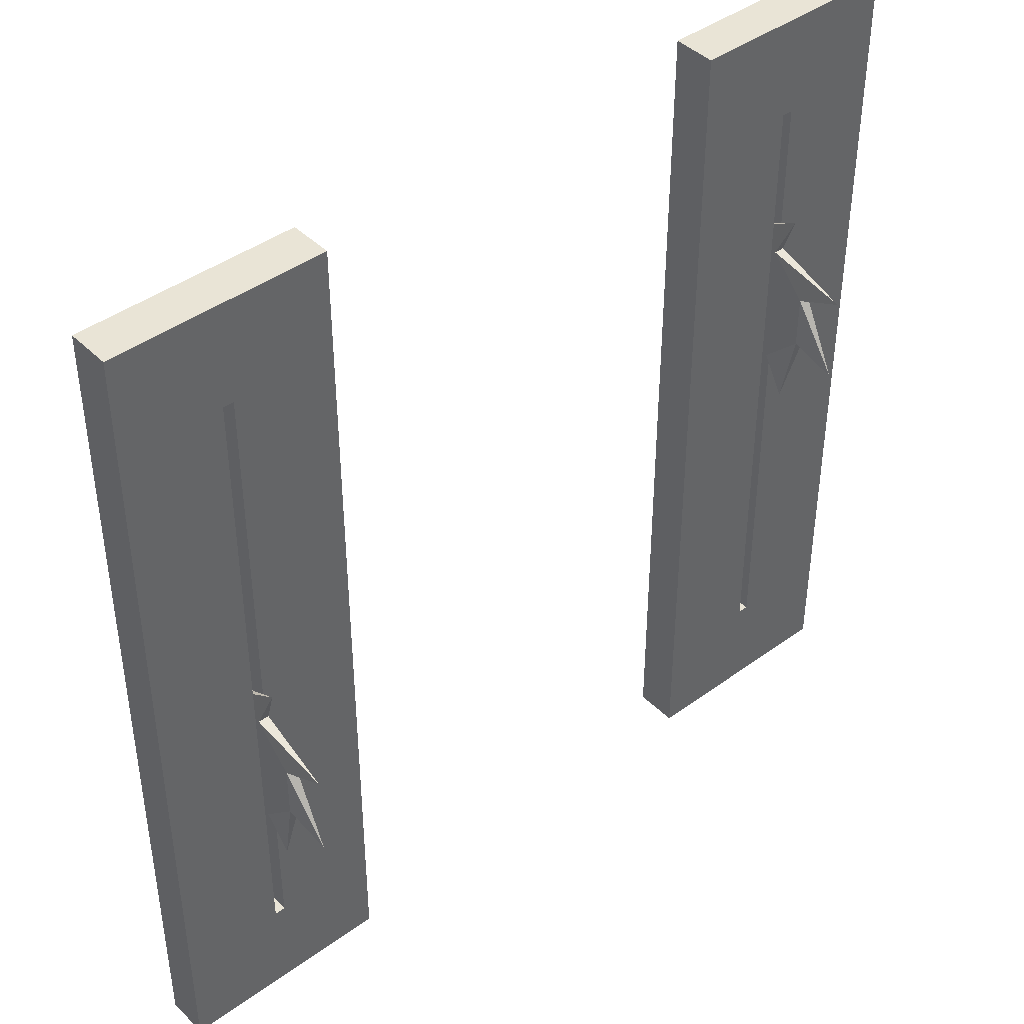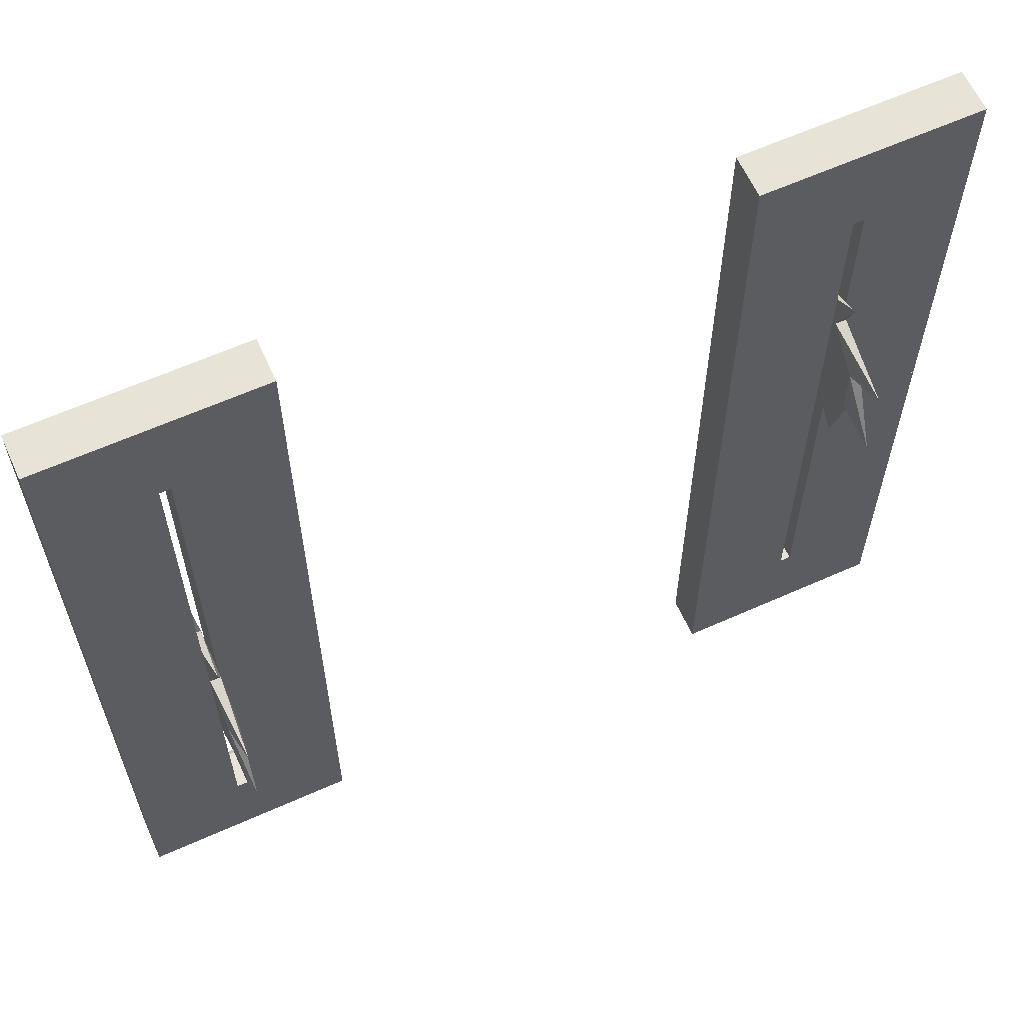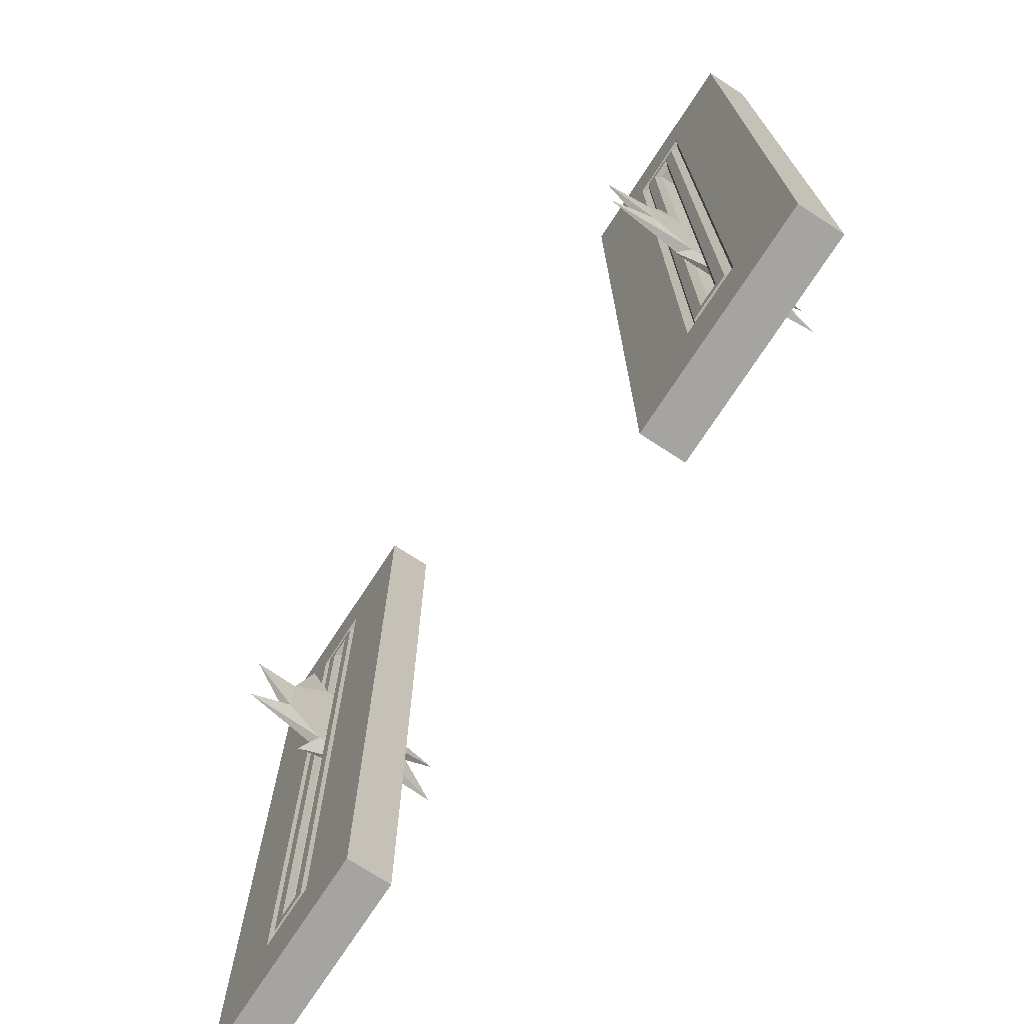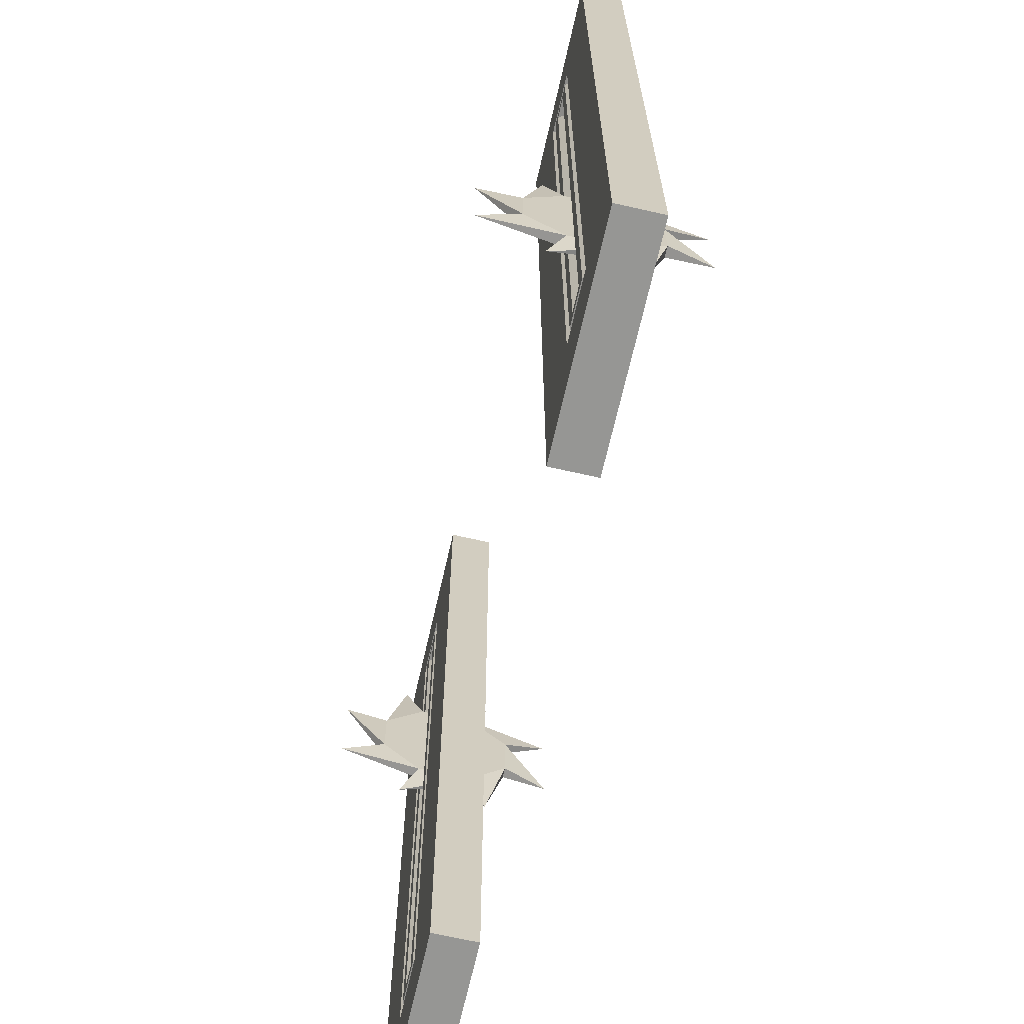
<metadata>
{"format":"obj","ext":"obj","renderer":"f3d","projection":"perspective","resolution":1024,"background":"white","views":[{"elev":42.7,"azim":-40.9,"up":"+Z"},{"elev":62.3,"azim":-24.4,"up":"+Z"},{"elev":-73.4,"azim":-123.1,"up":"+Z"},{"elev":-67.7,"azim":-102.8,"up":"+Z"}]}
</metadata>
<code>
g trap_floor_saw_slot_end_0
v 0.025 -0.1 2.025
v 0.025 0.075 2.025
v -0.025 -0.1 2.025
v -0.025 0.075 2.025
v 0.025 -0.1 1.5
v 0.025 0.075 1.5
v 0.05 0.1 1.5
v 0.05 0.1 2.05
v 0.1 0.1 1.5
v -0.05 0.1 2.05
v 0.1 0.1 2.1
v -0.1 0.1 2.1
v -0.1 0.1 1.5
v -0.05 0.1 1.5
v -0.025 0.075 1.5
v -0.125 0.075 2.125
v -0.125 0.075 1.5
v 0.125 0.075 2.125
v 0.125 0.075 1.5
v -0.025 -0.1 1.5
v -0.125 -0.1 1.5
v -0.15 0.1 1.5
v -0.5 -0.1 1.5
v -0.5 0.1 1.5
v -0.5 0.1 2.5
v -0.5 -0.1 2.5
v 0.5 0.1 2.5
v 0.5 -0.1 2.5
v 0.5 0.1 1.5
v 0.5 -0.1 1.5
v -0.15 0.1 2.15
v 0.15 0.1 2.15
v 0.15 0.1 1.5
v 0.125 -0.1 1.5
f 3 2 1
f 3 4 2
f 2 5 1
f 2 6 5
f 7 6 2
f 8 7 2
f 9 7 8
f 11 8 10
f 10 13 12
f 12 11 10
f 10 14 13
f 11 9 8
f 4 14 10
f 4 15 14
f 12 17 16
f 12 13 17
f 11 12 16
f 18 11 16
f 19 9 11
f 18 19 11
f 3 15 4
f 3 20 15
f 2 4 10
f 8 2 10
f 13 14 15
f 17 15 21
f 23 22 17
f 23 24 22
f 17 21 23
f 15 20 21
f 17 13 15
f 23 25 24
f 23 26 25
f 26 27 25
f 26 28 27
f 28 29 27
f 28 30 29
f 31 22 24
f 32 31 25
f 27 29 32
f 29 33 32
f 32 25 27
f 31 24 25
f 18 16 31
f 32 18 31
f 33 18 32
f 33 19 18
f 22 31 16
f 17 22 16
f 6 7 9
f 5 6 19
f 30 19 33
f 33 29 30
f 30 34 19
f 34 5 19
f 6 9 19
f 1 5 34
f 3 1 28
f 26 23 3
f 23 21 3
f 21 20 3
f 28 26 3
f 1 30 28
f 1 34 30
g trap_floor_saw_slot_mid_1
v 0.1 0.1 0.5
v 0.05 0.1 0.5
v 0.025 0.075 0.5
v 0.125 0.075 0.5
v 0.025 -0.1 0.5
v 0.15 0.1 0.5
v 0.5 -0.1 0.5
v 0.5 0.1 0.5
v 0.5 0.1 1.5
v 0.15 0.1 1.5
v 0.025 0.075 1.5
v 0.05 0.1 1.5
v 0.1 0.1 1.5
v 0.025 -0.1 1.5
v 0.125 0.075 1.5
v 0.5 -0.1 1.5
v -0.125 0.075 1.5
v -0.15 0.1 1.5
v -0.15 0.1 0.5
v -0.125 0.075 0.5
v -0.5 0.1 0.5
v -0.5 0.1 1.5
v -0.5 -0.1 0.5
v -0.5 -0.1 1.5
v -0.1 0.1 1.5
v -0.05 0.1 1.5
v -0.025 0.075 1.5
v -0.025 -0.1 1.5
v -0.025 0.075 0.5
v -0.025 -0.1 0.5
v -0.05 0.1 0.5
v -0.1 0.1 0.5
f 37 36 35
f 39 37 38
f 41 38 40
f 40 42 41
f 41 39 38
f 37 35 38
f 40 44 43
f 42 40 43
f 47 46 45
f 49 45 48
f 50 44 49
f 50 43 44
f 49 48 50
f 49 47 45
f 50 42 43
f 50 41 42
f 50 48 39
f 41 50 39
f 38 49 44
f 40 38 44
f 53 52 51
f 54 53 51
f 52 53 55
f 56 52 55
f 57 56 55
f 57 58 56
f 61 60 59
f 62 61 51
f 58 51 52
f 52 56 58
f 58 62 51
f 61 59 51
f 37 39 48
f 45 37 48
f 36 37 45
f 46 36 45
f 35 36 46
f 47 35 46
f 49 35 47
f 49 38 35
f 62 63 61
f 62 64 63
f 63 65 60
f 61 63 60
f 66 60 65
f 66 59 60
f 66 54 51
f 59 66 51
f 64 62 58
f 57 64 58
f 54 66 65
f 57 53 54
f 57 55 53
f 54 64 57
f 54 63 64
f 54 65 63
g trap_floor_saw_slot_mid_2
v -0.1 0.1 0.5
v -0.05 0.1 0.5
v -0.025 0.075 0.5
v -0.125 0.075 0.5
v -0.025 -0.1 0.5
v -0.15 0.1 0.5
v -0.5 -0.1 0.5
v -0.5 0.1 0.5
v -0.5 0.1 -0.5
v -0.15 0.1 -0.5
v -0.025 0.075 -0.5
v -0.05 0.1 -0.5
v -0.1 0.1 -0.5
v -0.025 -0.1 -0.5
v -0.125 0.075 -0.5
v -0.5 -0.1 -0.5
v 0.125 0.075 -0.5
v 0.15 0.1 -0.5
v 0.15 0.1 0.5
v 0.125 0.075 0.5
v 0.5 0.1 0.5
v 0.5 0.1 -0.5
v 0.5 -0.1 0.5
v 0.5 -0.1 -0.5
v 0.1 0.1 -0.5
v 0.05 0.1 -0.5
v 0.025 0.075 -0.5
v 0.025 -0.1 -0.5
v 0.025 0.075 0.5
v 0.025 -0.1 0.5
v 0.05 0.1 0.5
v 0.1 0.1 0.5
f 69 68 67
f 71 69 70
f 73 70 72
f 72 74 73
f 73 71 70
f 69 67 70
f 72 76 75
f 74 72 75
f 79 78 77
f 81 77 80
f 82 76 81
f 82 75 76
f 81 80 82
f 81 79 77
f 82 74 75
f 82 73 74
f 82 80 71
f 73 82 71
f 70 81 76
f 72 70 76
f 85 84 83
f 86 85 83
f 84 85 87
f 88 84 87
f 89 88 87
f 89 90 88
f 93 92 91
f 94 93 83
f 90 83 84
f 84 88 90
f 90 94 83
f 93 91 83
f 69 71 80
f 77 69 80
f 68 69 77
f 78 68 77
f 67 68 78
f 79 67 78
f 81 67 79
f 81 70 67
f 94 95 93
f 94 96 95
f 95 97 92
f 93 95 92
f 98 92 97
f 98 91 92
f 98 86 83
f 91 98 83
f 96 94 90
f 89 96 90
f 86 98 97
f 89 85 86
f 89 87 85
f 86 96 89
f 86 95 96
f 86 97 95
g trap_floor_saw_slot_end_3
v -0.025 -0.1 -1.025
v -0.025 0.075 -1.025
v 0.025 -0.1 -1.025
v 0.025 0.075 -1.025
v -0.025 -0.1 -0.5
v -0.025 0.075 -0.5
v -0.05 0.1 -0.5
v -0.05 0.1 -1.05
v -0.1 0.1 -0.5
v 0.05 0.1 -1.05
v -0.1 0.1 -1.1
v 0.1 0.1 -1.1
v 0.1 0.1 -0.5
v 0.05 0.1 -0.5
v 0.025 0.075 -0.5
v 0.125 0.075 -1.125
v 0.125 0.075 -0.5
v -0.125 0.075 -1.125
v -0.125 0.075 -0.5
v 0.025 -0.1 -0.5
v 0.125 -0.1 -0.5
v 0.15 0.1 -0.5
v 0.5 -0.1 -0.5
v 0.5 0.1 -0.5
v 0.5 0.1 -1.5
v 0.5 -0.1 -1.5
v -0.5 0.1 -1.5
v -0.5 -0.1 -1.5
v -0.5 0.1 -0.5
v -0.5 -0.1 -0.5
v 0.15 0.1 -1.15
v -0.15 0.1 -1.15
v -0.15 0.1 -0.5
v -0.125 -0.1 -0.5
f 101 100 99
f 101 102 100
f 100 103 99
f 100 104 103
f 105 104 100
f 106 105 100
f 107 105 106
f 109 106 108
f 108 111 110
f 110 109 108
f 108 112 111
f 109 107 106
f 102 112 108
f 102 113 112
f 110 115 114
f 110 111 115
f 109 110 114
f 116 109 114
f 117 107 109
f 116 117 109
f 101 113 102
f 101 118 113
f 100 102 108
f 106 100 108
f 111 112 113
f 115 113 119
f 121 120 115
f 121 122 120
f 115 119 121
f 113 118 119
f 115 111 113
f 121 123 122
f 121 124 123
f 124 125 123
f 124 126 125
f 126 127 125
f 126 128 127
f 129 120 122
f 130 129 123
f 125 127 130
f 127 131 130
f 130 123 125
f 129 122 123
f 116 114 129
f 130 116 129
f 131 116 130
f 131 117 116
f 120 129 114
f 115 120 114
f 104 105 107
f 103 104 117
f 128 117 131
f 131 127 128
f 128 132 117
f 132 103 117
f 104 107 117
f 99 103 132
f 101 99 126
f 124 121 101
f 121 119 101
f 119 118 101
f 126 124 101
f 99 128 126
f 99 132 128
g trap_floor_saw_slot_end_4
v -3.025 -0.1 -1.025
v -3.025 0.075 -1.025
v -2.975 -0.1 -1.025
v -2.975 0.075 -1.025
v -3.025 -0.1 -0.5
v -3.025 0.075 -0.5
v -3.05 0.1 -0.5
v -3.05 0.1 -1.05
v -3.1 0.1 -0.5
v -2.95 0.1 -1.05
v -3.1 0.1 -1.1
v -2.9 0.1 -1.1
v -2.9 0.1 -0.5
v -2.95 0.1 -0.5
v -2.975 0.075 -0.5
v -2.875 0.075 -1.125
v -2.875 0.075 -0.5
v -3.125 0.075 -1.125
v -3.125 0.075 -0.5
v -2.975 -0.1 -0.5
v -2.875 -0.1 -0.5
v -2.85 0.1 -0.5
v -2.5 -0.1 -0.5
v -2.5 0.1 -0.5
v -2.5 0.1 -1.5
v -2.5 -0.1 -1.5
v -3.5 0.1 -1.5
v -3.5 -0.1 -1.5
v -3.5 0.1 -0.5
v -3.5 -0.1 -0.5
v -2.85 0.1 -1.15
v -3.15 0.1 -1.15
v -3.15 0.1 -0.5
v -3.125 -0.1 -0.5
f 135 134 133
f 135 136 134
f 134 137 133
f 134 138 137
f 139 138 134
f 140 139 134
f 141 139 140
f 143 140 142
f 142 145 144
f 144 143 142
f 142 146 145
f 143 141 140
f 136 146 142
f 136 147 146
f 144 149 148
f 144 145 149
f 143 144 148
f 150 143 148
f 151 141 143
f 150 151 143
f 135 147 136
f 135 152 147
f 134 136 142
f 140 134 142
f 145 146 147
f 149 147 153
f 155 154 149
f 155 156 154
f 149 153 155
f 147 152 153
f 149 145 147
f 155 157 156
f 155 158 157
f 158 159 157
f 158 160 159
f 160 161 159
f 160 162 161
f 163 154 156
f 164 163 157
f 159 161 164
f 161 165 164
f 164 157 159
f 163 156 157
f 150 148 163
f 164 150 163
f 165 150 164
f 165 151 150
f 154 163 148
f 149 154 148
f 138 139 141
f 137 138 151
f 162 151 165
f 165 161 162
f 162 166 151
f 166 137 151
f 138 141 151
f 133 137 166
f 135 133 160
f 158 155 135
f 155 153 135
f 153 152 135
f 160 158 135
f 133 162 160
f 133 166 162
g trap_floor_saw_slot_mid_5
v -3.1 0.1 0.5
v -3.05 0.1 0.5
v -3.025 0.075 0.5
v -3.125 0.075 0.5
v -3.025 -0.1 0.5
v -3.15 0.1 0.5
v -3.5 -0.1 0.5
v -3.5 0.1 0.5
v -3.5 0.1 -0.5
v -3.15 0.1 -0.5
v -3.025 0.075 -0.5
v -3.05 0.1 -0.5
v -3.1 0.1 -0.5
v -3.025 -0.1 -0.5
v -3.125 0.075 -0.5
v -3.5 -0.1 -0.5
v -2.875 0.075 -0.5
v -2.85 0.1 -0.5
v -2.85 0.1 0.5
v -2.875 0.075 0.5
v -2.5 0.1 0.5
v -2.5 0.1 -0.5
v -2.5 -0.1 0.5
v -2.5 -0.1 -0.5
v -2.9 0.1 -0.5
v -2.95 0.1 -0.5
v -2.975 0.075 -0.5
v -2.975 -0.1 -0.5
v -2.975 0.075 0.5
v -2.975 -0.1 0.5
v -2.95 0.1 0.5
v -2.9 0.1 0.5
f 169 168 167
f 171 169 170
f 173 170 172
f 172 174 173
f 173 171 170
f 169 167 170
f 172 176 175
f 174 172 175
f 179 178 177
f 181 177 180
f 182 176 181
f 182 175 176
f 181 180 182
f 181 179 177
f 182 174 175
f 182 173 174
f 182 180 171
f 173 182 171
f 170 181 176
f 172 170 176
f 185 184 183
f 186 185 183
f 184 185 187
f 188 184 187
f 189 188 187
f 189 190 188
f 193 192 191
f 194 193 183
f 190 183 184
f 184 188 190
f 190 194 183
f 193 191 183
f 169 171 180
f 177 169 180
f 168 169 177
f 178 168 177
f 167 168 178
f 179 167 178
f 181 167 179
f 181 170 167
f 194 195 193
f 194 196 195
f 195 197 192
f 193 195 192
f 198 192 197
f 198 191 192
f 198 186 183
f 191 198 183
f 196 194 190
f 189 196 190
f 186 198 197
f 189 185 186
f 189 187 185
f 186 196 189
f 186 195 196
f 186 197 195
g trap_floor_saw_slot_mid_6
v -2.9 0.1 0.5
v -2.95 0.1 0.5
v -2.975 0.075 0.5
v -2.875 0.075 0.5
v -2.975 -0.1 0.5
v -2.85 0.1 0.5
v -2.5 -0.1 0.5
v -2.5 0.1 0.5
v -2.5 0.1 1.5
v -2.85 0.1 1.5
v -2.975 0.075 1.5
v -2.95 0.1 1.5
v -2.9 0.1 1.5
v -2.975 -0.1 1.5
v -2.875 0.075 1.5
v -2.5 -0.1 1.5
v -3.125 0.075 1.5
v -3.15 0.1 1.5
v -3.15 0.1 0.5
v -3.125 0.075 0.5
v -3.5 0.1 0.5
v -3.5 0.1 1.5
v -3.5 -0.1 0.5
v -3.5 -0.1 1.5
v -3.1 0.1 1.5
v -3.05 0.1 1.5
v -3.025 0.075 1.5
v -3.025 -0.1 1.5
v -3.025 0.075 0.5
v -3.025 -0.1 0.5
v -3.05 0.1 0.5
v -3.1 0.1 0.5
f 201 200 199
f 203 201 202
f 205 202 204
f 204 206 205
f 205 203 202
f 201 199 202
f 204 208 207
f 206 204 207
f 211 210 209
f 213 209 212
f 214 208 213
f 214 207 208
f 213 212 214
f 213 211 209
f 214 206 207
f 214 205 206
f 214 212 203
f 205 214 203
f 202 213 208
f 204 202 208
f 217 216 215
f 218 217 215
f 216 217 219
f 220 216 219
f 221 220 219
f 221 222 220
f 225 224 223
f 226 225 215
f 222 215 216
f 216 220 222
f 222 226 215
f 225 223 215
f 201 203 212
f 209 201 212
f 200 201 209
f 210 200 209
f 199 200 210
f 211 199 210
f 213 199 211
f 213 202 199
f 226 227 225
f 226 228 227
f 227 229 224
f 225 227 224
f 230 224 229
f 230 223 224
f 230 218 215
f 223 230 215
f 228 226 222
f 221 228 222
f 218 230 229
f 221 217 218
f 221 219 217
f 218 228 221
f 218 227 228
f 218 229 227
g trap_floor_saw_slot_end_7
v -2.975 -0.1 2.025
v -2.975 0.075 2.025
v -3.025 -0.1 2.025
v -3.025 0.075 2.025
v -2.975 -0.1 1.5
v -2.975 0.075 1.5
v -2.95 0.1 2.05
v -2.9 0.1 1.5
v -3.05 0.1 2.05
v -2.9 0.1 2.1
v -3.1 0.1 2.1
v -3.1 0.1 1.5
v -3.025 0.075 1.5
v -3.125 0.075 2.125
v -2.875 0.075 2.125
v -3.025 -0.1 1.5
v -3.125 -0.1 1.5
v -3.15 0.1 1.5
v -3.5 -0.1 1.5
v -3.5 0.1 1.5
v -3.5 0.1 2.5
v -3.5 -0.1 2.5
v -2.5 0.1 2.5
v -2.5 -0.1 2.5
v -2.5 0.1 1.5
v -2.5 -0.1 1.5
v -3.15 0.1 2.15
v -2.85 0.1 2.15
v -2.85 0.1 1.5
v -2.875 -0.1 1.5
f 233 232 231
f 233 234 232
f 232 235 231
f 232 236 235
f 210 236 232
f 237 210 232
f 238 210 237
f 240 237 239
f 239 242 241
f 241 240 239
f 239 224 242
f 240 238 237
f 234 224 239
f 234 243 224
f 241 215 244
f 241 242 215
f 240 241 244
f 245 240 244
f 213 238 240
f 245 213 240
f 233 243 234
f 233 246 243
f 232 234 239
f 237 232 239
f 242 224 243
f 215 243 247
f 249 248 215
f 249 250 248
f 215 247 249
f 243 246 247
f 215 242 243
f 249 251 250
f 249 252 251
f 252 253 251
f 252 254 253
f 254 255 253
f 254 256 255
f 257 248 250
f 258 257 251
f 253 255 258
f 255 259 258
f 258 251 253
f 257 250 251
f 245 244 257
f 258 245 257
f 259 245 258
f 259 213 245
f 248 257 244
f 215 248 244
f 236 210 238
f 235 236 213
f 256 213 259
f 259 255 256
f 256 260 213
f 260 235 213
f 236 238 213
f 231 235 260
f 233 231 254
f 252 249 233
f 249 247 233
f 247 246 233
f 254 252 233
f 231 256 254
f 231 260 256
g trap_floor_saw_8
v -0.025 -0.3 1.124
v -2.98e-08 -0.5 1.207
v 0.025 -0.3 1.124
v 2.98e-08 -0.5 0.7929
v 0.025 -0.3 0.8757
v -0.025 -0.3 0.8757
v 5.96e-08 -0.2071 0.5
v 0.025 -0.1243 0.7
v -0.025 -0.1243 0.7
v 5.96e-08 0.2071 0.5
v 0.025 0.1243 0.7
v -0.025 0.1243 0.7
v 2.98e-08 0.5 0.7929
v 0.025 0.3 0.8757
v -0.025 0.3 0.8757
v -2.98e-08 0.5 1.207
v 0.025 0.3 1.124
v -0.025 0.3 1.124
v -5.96e-08 0.2071 1.5
v 0.025 0.1243 1.3
v -0.025 0.1243 1.3
v -5.96e-08 -0.2071 1.5
v 0.025 -0.1243 1.3
v -0.025 -0.1243 1.3
v -0.025 0 1
v 0.025 0 1
f 263 262 261
f 263 261 264
f 265 263 264
f 265 264 266
f 265 266 267
f 268 265 267
f 268 267 269
f 268 269 270
f 271 268 270
f 271 270 272
f 271 272 273
f 274 271 273
f 274 273 275
f 274 275 276
f 277 274 276
f 277 276 278
f 277 278 279
f 280 277 279
f 280 279 281
f 280 281 282
f 283 280 282
f 283 282 284
f 283 284 262
f 282 281 284
f 285 281 278
f 285 275 272
f 285 272 269
f 285 269 266
f 285 266 261
f 285 261 284
f 285 284 281
f 285 278 275
f 279 278 281
f 276 275 278
f 273 272 275
f 270 269 272
f 267 266 269
f 286 271 274
f 286 277 280
f 286 280 283
f 286 283 263
f 286 263 265
f 286 265 268
f 286 268 271
f 286 274 277
f 264 261 266
f 263 283 262
f 262 284 261
g trap_floor_saw_9
v -3.025 -0.3 0.1243
v -3 -0.5 0.2071
v -2.975 -0.3 0.1243
v -3 -0.5 -0.2071
v -2.975 -0.3 -0.1243
v -3.025 -0.3 -0.1243
v -3 -0.2071 -0.5
v -2.975 -0.1243 -0.3
v -3.025 -0.1243 -0.3
v -3 0.2071 -0.5
v -2.975 0.1243 -0.3
v -3.025 0.1243 -0.3
v -3 0.5 -0.2071
v -2.975 0.3 -0.1243
v -3.025 0.3 -0.1243
v -3 0.5 0.2071
v -2.975 0.3 0.1243
v -3.025 0.3 0.1243
v -3 0.2071 0.5
v -2.975 0.1243 0.3
v -3.025 0.1243 0.3
v -3 -0.2071 0.5
v -2.975 -0.1243 0.3
v -3.025 -0.1243 0.3
v -3.025 0 -3.725e-09
v -2.975 0 3.725e-09
f 289 288 287
f 289 287 290
f 291 289 290
f 291 290 292
f 291 292 293
f 294 291 293
f 294 293 295
f 294 295 296
f 297 294 296
f 297 296 298
f 297 298 299
f 300 297 299
f 300 299 301
f 300 301 302
f 303 300 302
f 303 302 304
f 303 304 305
f 306 303 305
f 306 305 307
f 306 307 308
f 309 306 308
f 309 308 310
f 309 310 288
f 308 307 310
f 311 307 304
f 311 301 298
f 311 298 295
f 311 295 292
f 311 292 287
f 311 287 310
f 311 310 307
f 311 304 301
f 305 304 307
f 302 301 304
f 299 298 301
f 296 295 298
f 293 292 295
f 312 297 300
f 312 303 306
f 312 306 309
f 312 309 289
f 312 289 291
f 312 291 294
f 312 294 297
f 312 300 303
f 290 287 292
f 289 309 288
f 288 310 287

</code>
